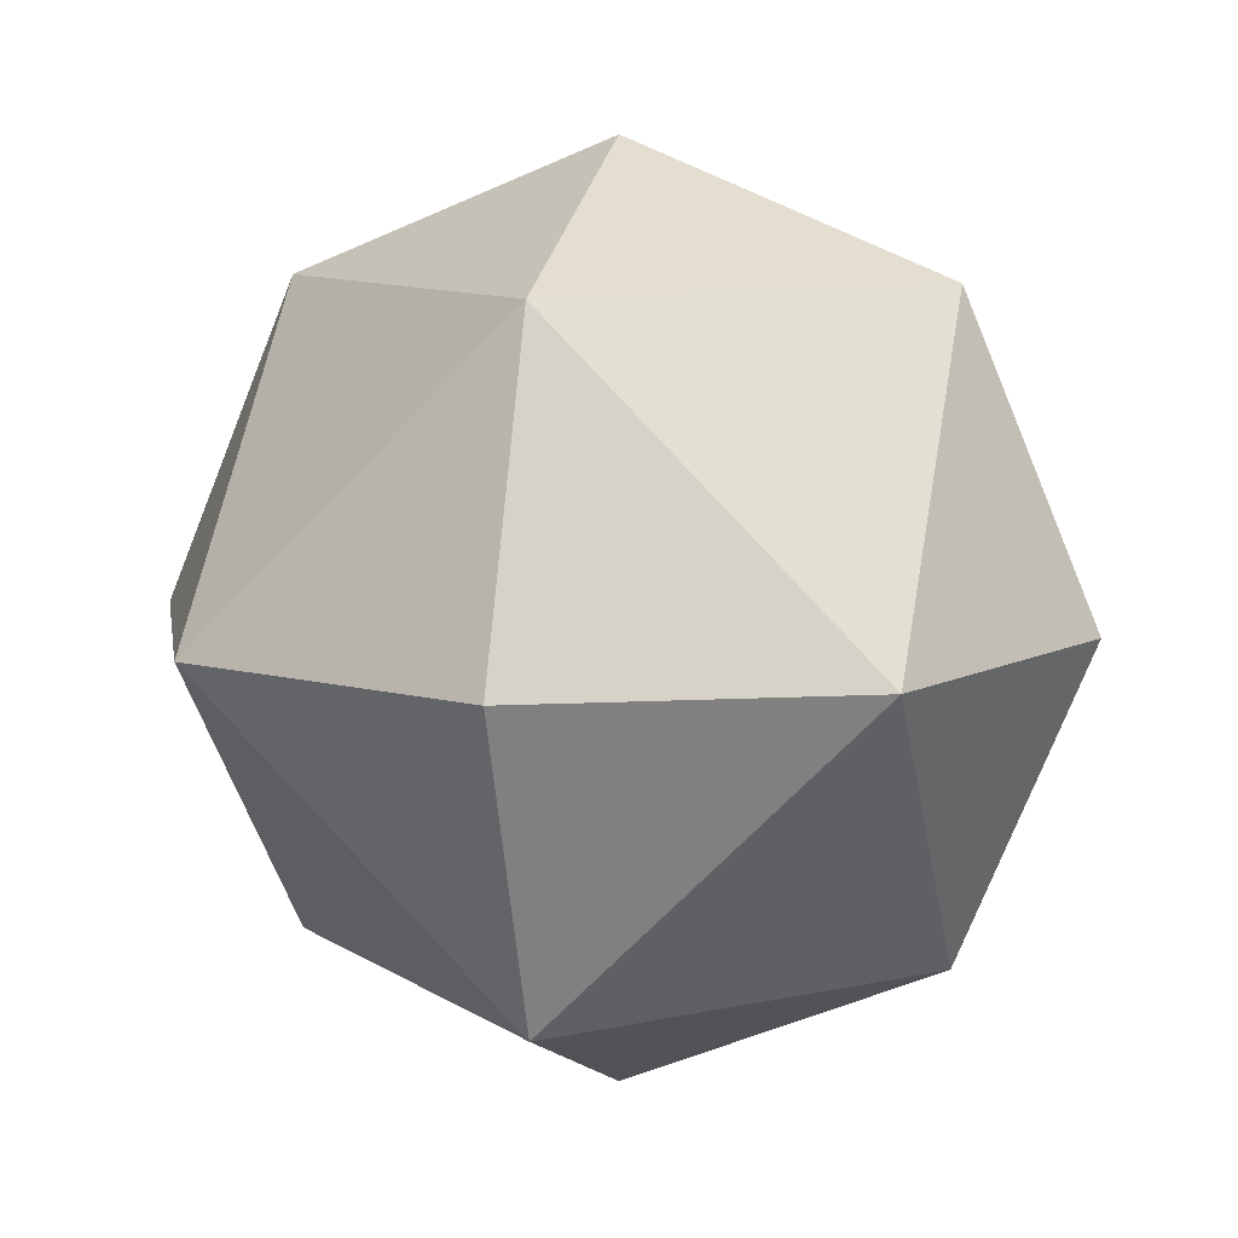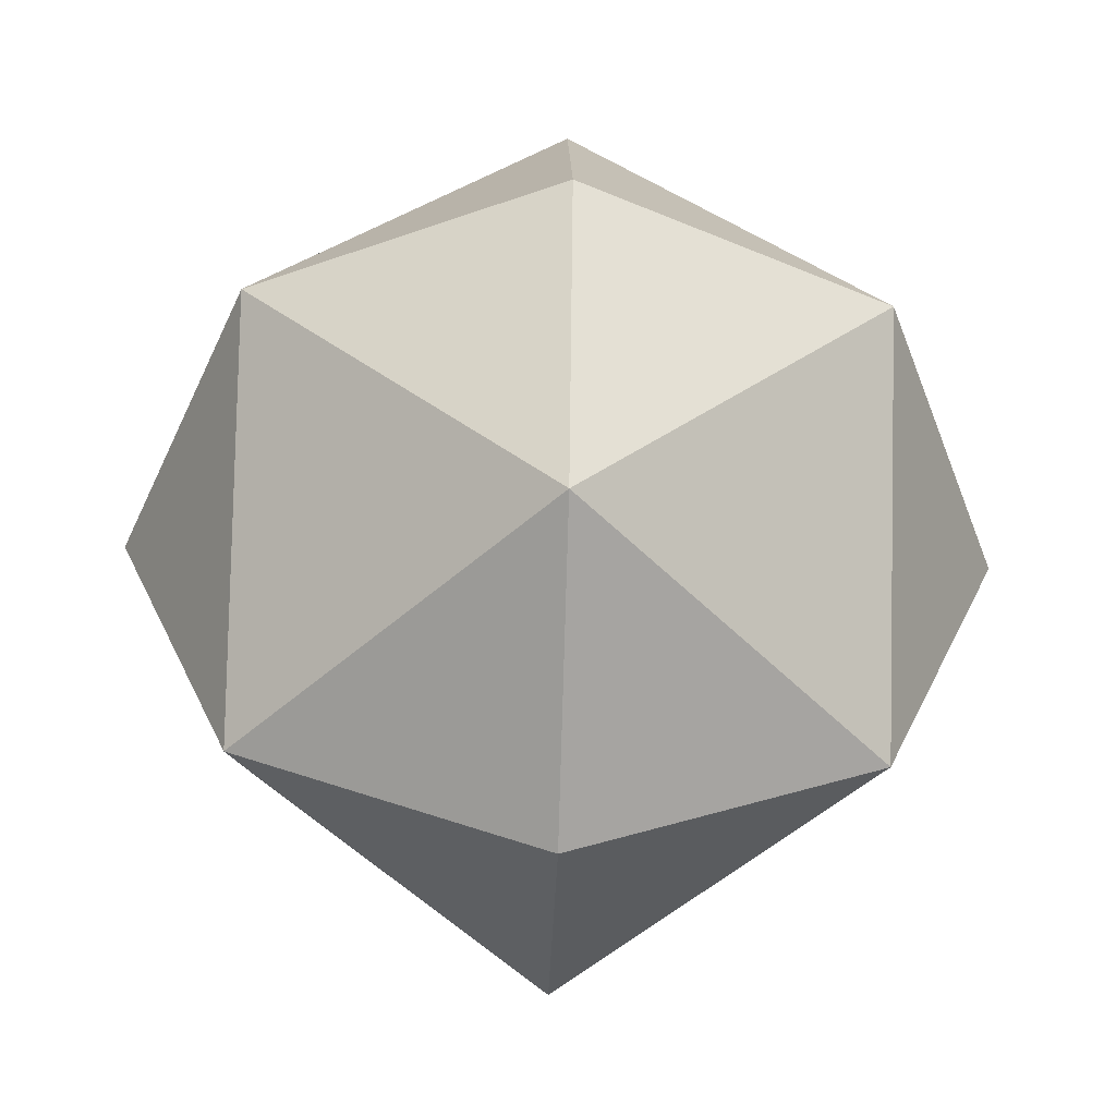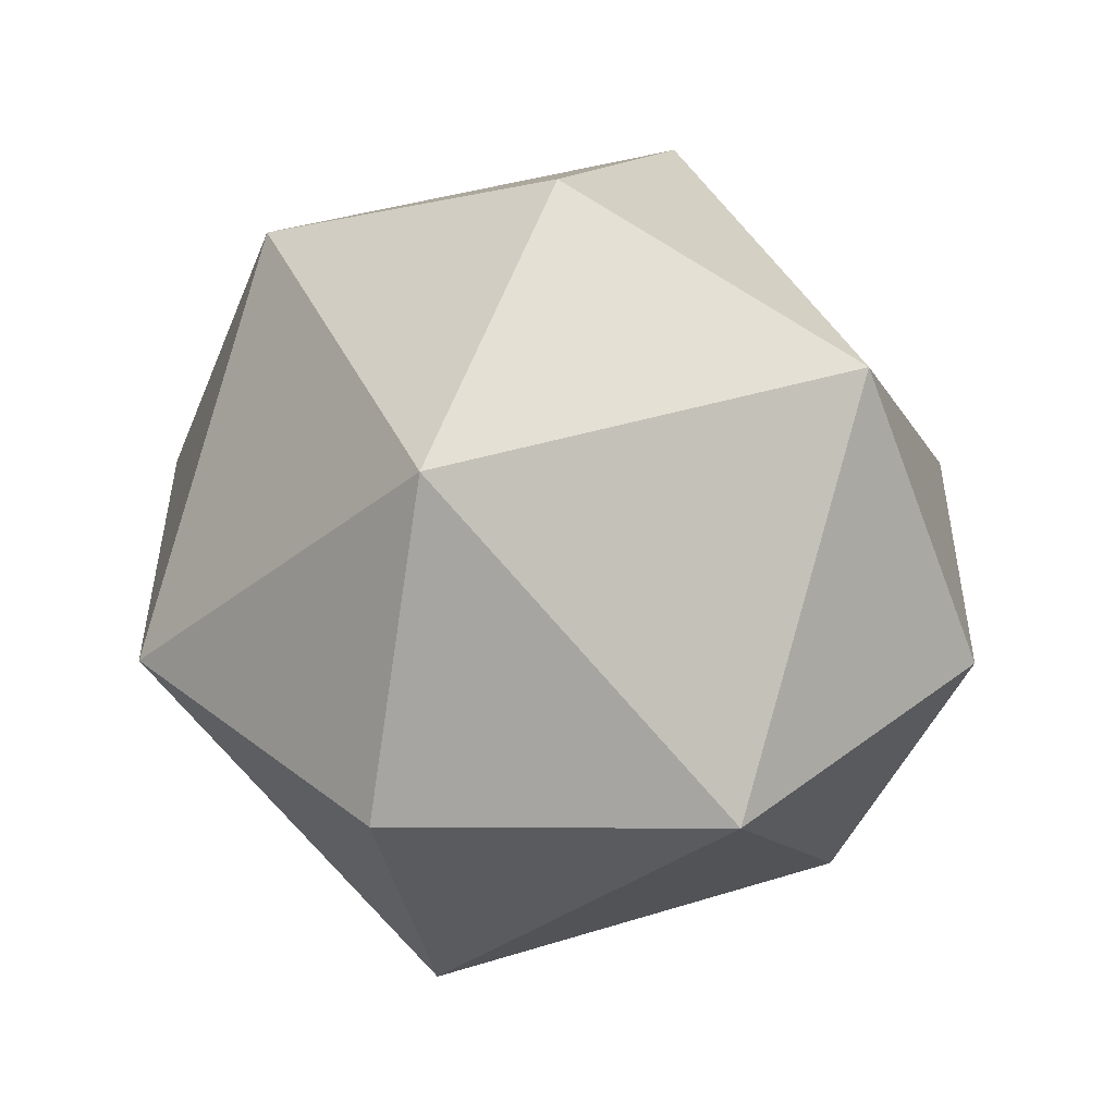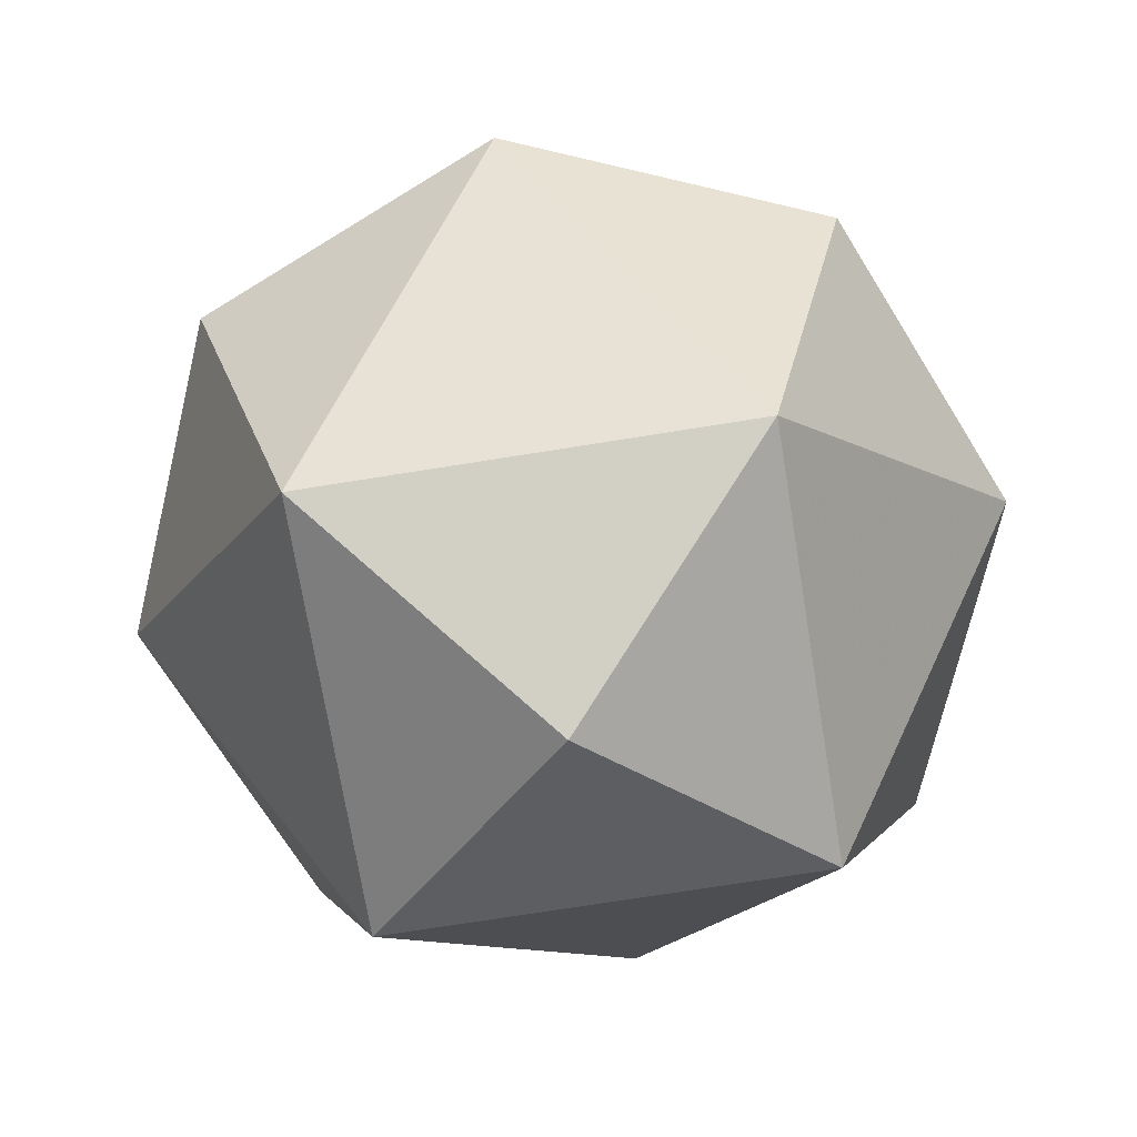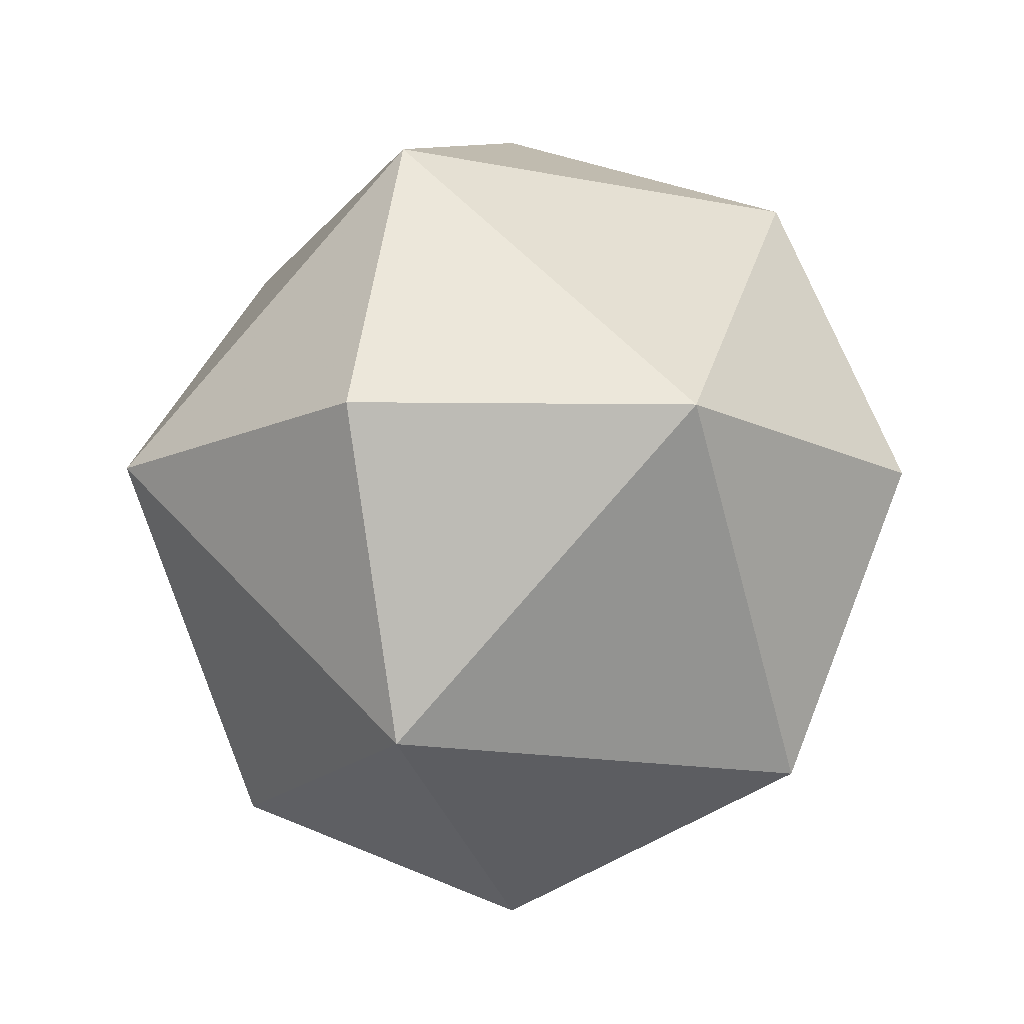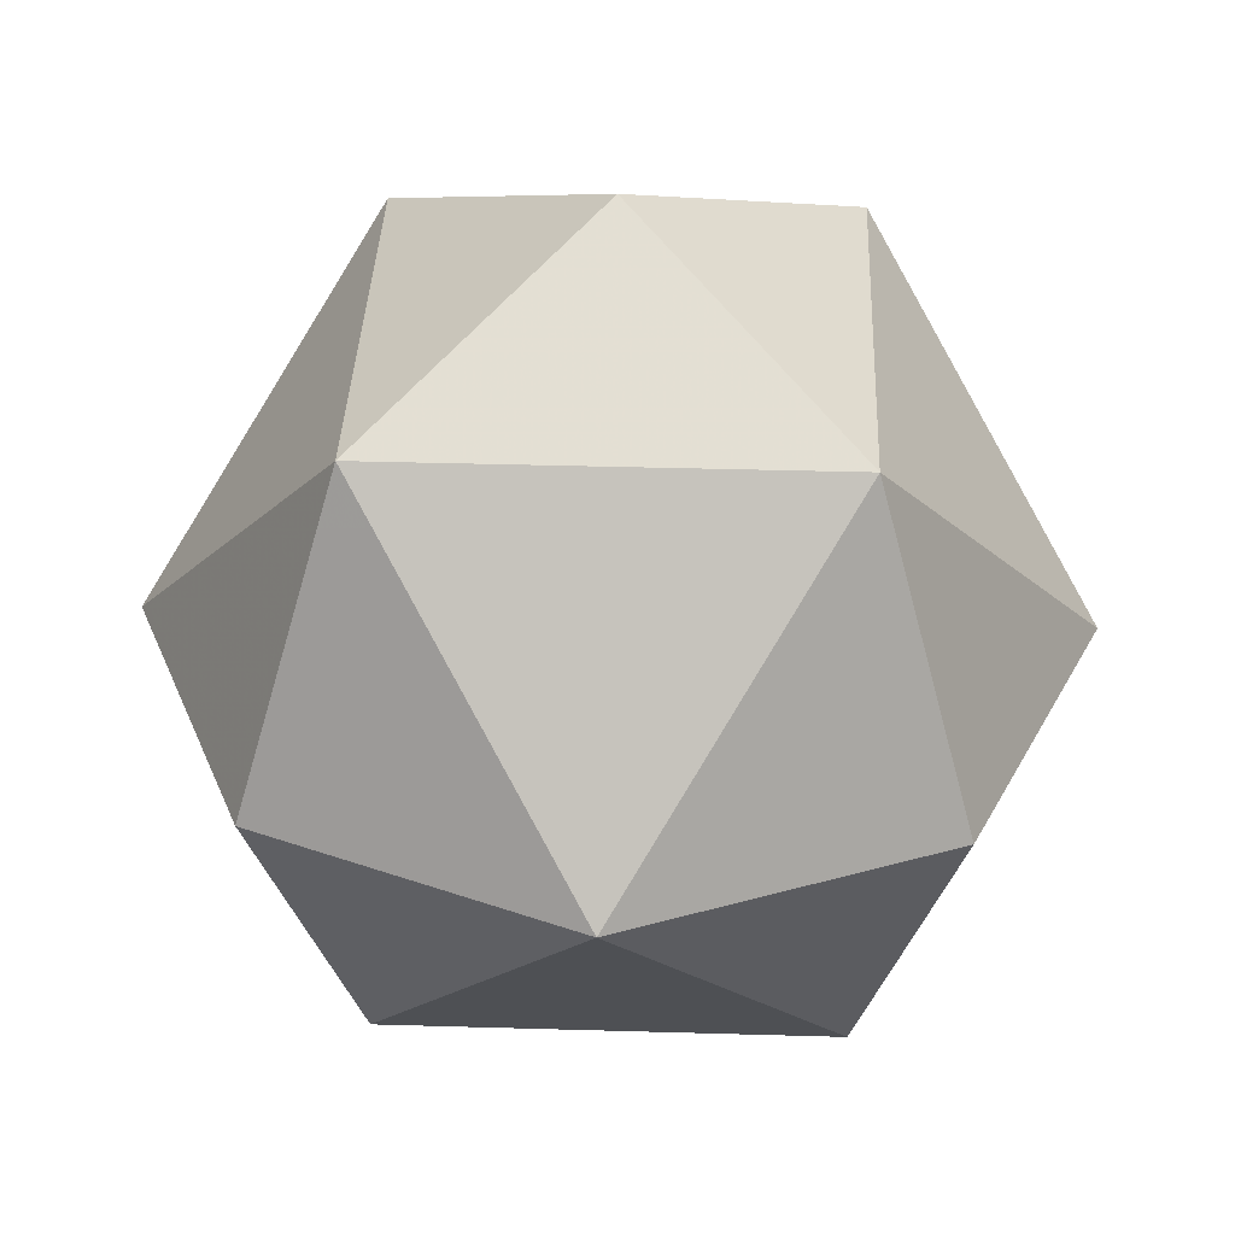
<metadata>
{"format":"obj","ext":"obj","renderer":"f3d","projection":"perspective","resolution":1024,"background":"white","views":[{"elev":9.2,"azim":-76.0,"up":"+Y"},{"elev":-52.9,"azim":178.2,"up":"+Z"},{"elev":37.1,"azim":112.8,"up":"+Z"},{"elev":-70.4,"azim":-125.8,"up":"+Z"},{"elev":-14.9,"azim":21.2,"up":"+Z"},{"elev":36.1,"azim":137.2,"up":"+Z"}]}
</metadata>
<code>
v 1.1 0 0
v 0.7778 0.7778 0
v 0.7778 0 0.7778
v 0 0.7778 0.7778
v 0 0 1.1
v 0.7778 0 0.7778
v 0.7778 0.7778 0
v 0 0.7778 0.7778
v 0.7778 0 0.7778
v 0 1.1 0
v 0 0.7778 0.7778
v 0.7778 0.7778 0
v 1.1 0 0
v 0.7778 0.7778 0
v 0.7778 0 -0.7778
v 0 0.7778 -0.7778
v 0 0 -1.1
v 0.7778 0 -0.7778
v 0.7778 0.7778 0
v 0 0.7778 -0.7778
v 0.7778 0 -0.7778
v 0 1.1 0
v 0 0.7778 -0.7778
v 0.7778 0.7778 0
v 1.1 0 0
v 0.7778 -0.7778 0
v 0.7778 0 0.7778
v 0 -0.7778 0.7778
v 0 0 1.1
v 0.7778 0 0.7778
v 0.7778 -0.7778 0
v 0 -0.7778 0.7778
v 0.7778 0 0.7778
v 0 -1.1 0
v 0 -0.7778 0.7778
v 0.7778 -0.7778 0
v 1.1 0 0
v 0.7778 -0.7778 0
v 0.7778 0 -0.7778
v 0 -0.7778 -0.7778
v 0 0 -1.1
v 0.7778 0 -0.7778
v 0.7778 -0.7778 0
v 0 -0.7778 -0.7778
v 0.7778 0 -0.7778
v 0 -1.1 0
v 0 -0.7778 -0.7778
v 0.7778 -0.7778 0
v -1.1 0 0
v -0.7778 0.7778 0
v -0.7778 0 0.7778
v 0 0.7778 0.7778
v 0 0 1.1
v -0.7778 0 0.7778
v -0.7778 0.7778 0
v 0 0.7778 0.7778
v -0.7778 0 0.7778
v 0 1.1 0
v 0 0.7778 0.7778
v -0.7778 0.7778 0
v -1.1 0 0
v -0.7778 0.7778 0
v -0.7778 0 -0.7778
v 0 0.7778 -0.7778
v 0 0 -1.1
v -0.7778 0 -0.7778
v -0.7778 0.7778 0
v 0 0.7778 -0.7778
v -0.7778 0 -0.7778
v 0 1.1 0
v 0 0.7778 -0.7778
v -0.7778 0.7778 0
v -1.1 0 0
v -0.7778 -0.7778 0
v -0.7778 0 0.7778
v 0 -0.7778 0.7778
v 0 0 1.1
v -0.7778 0 0.7778
v -0.7778 -0.7778 0
v 0 -0.7778 0.7778
v -0.7778 0 0.7778
v 0 -1.1 0
v 0 -0.7778 0.7778
v -0.7778 -0.7778 0
v -1.1 0 0
v -0.7778 -0.7778 0
v -0.7778 0 -0.7778
v 0 -0.7778 -0.7778
v 0 0 -1.1
v -0.7778 0 -0.7778
v -0.7778 -0.7778 0
v 0 -0.7778 -0.7778
v -0.7778 0 -0.7778
v 0 -1.1 0
v 0 -0.7778 -0.7778
v -0.7778 -0.7778 0
g mesh6843240
f 1 2 3
f 4 5 6
f 7 8 9
f 10 11 12
g mesh6843242
f 13 15 14
f 16 18 17
f 19 21 20
f 22 24 23
g mesh6843244
f 25 27 26
f 28 30 29
f 31 33 32
f 34 36 35
g mesh6843246
f 37 38 39
f 40 41 42
f 43 44 45
f 46 47 48
g mesh6843248
f 49 51 50
f 52 54 53
f 55 57 56
f 58 60 59
g mesh6843250
f 61 62 63
f 64 65 66
f 67 68 69
f 70 71 72
g mesh6843252
f 73 74 75
f 76 77 78
f 79 80 81
f 82 83 84
g mesh6843254
f 85 87 86
f 88 90 89
f 91 93 92
f 94 96 95

</code>
